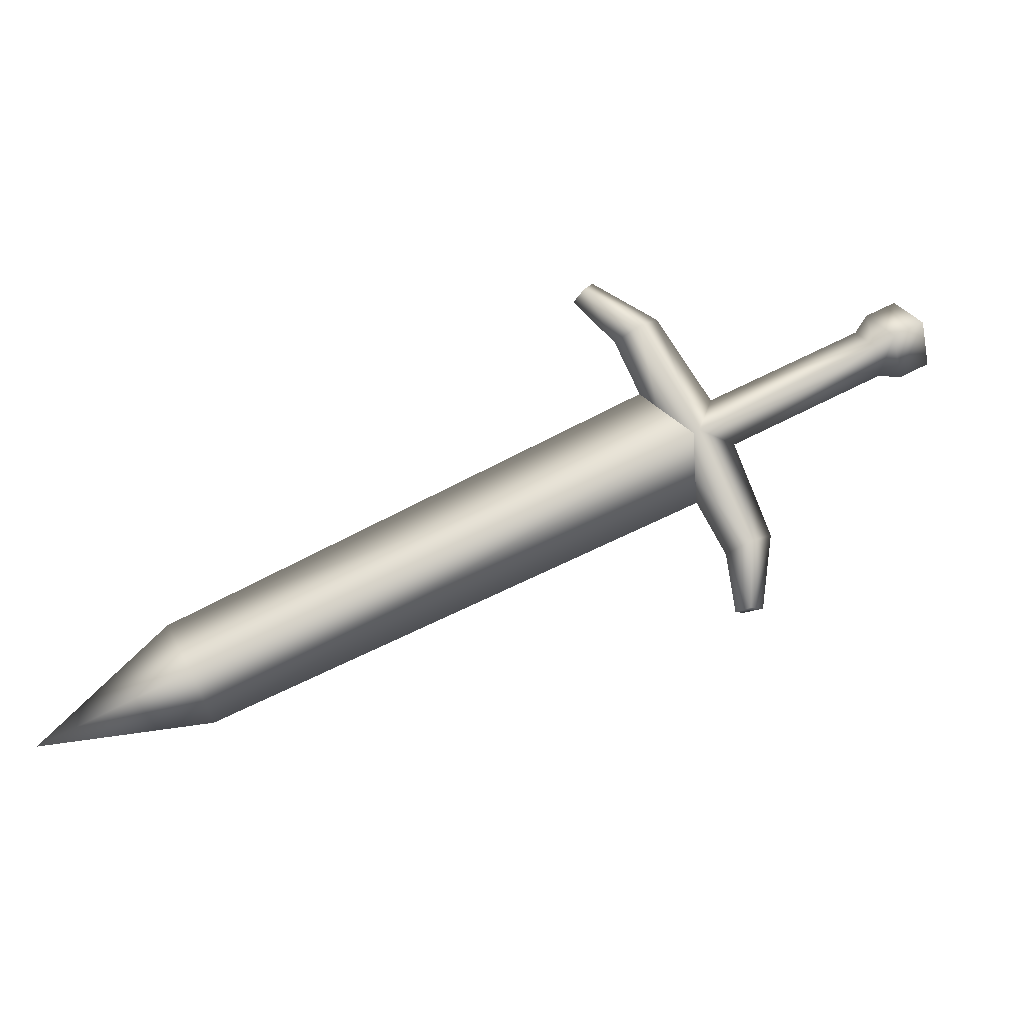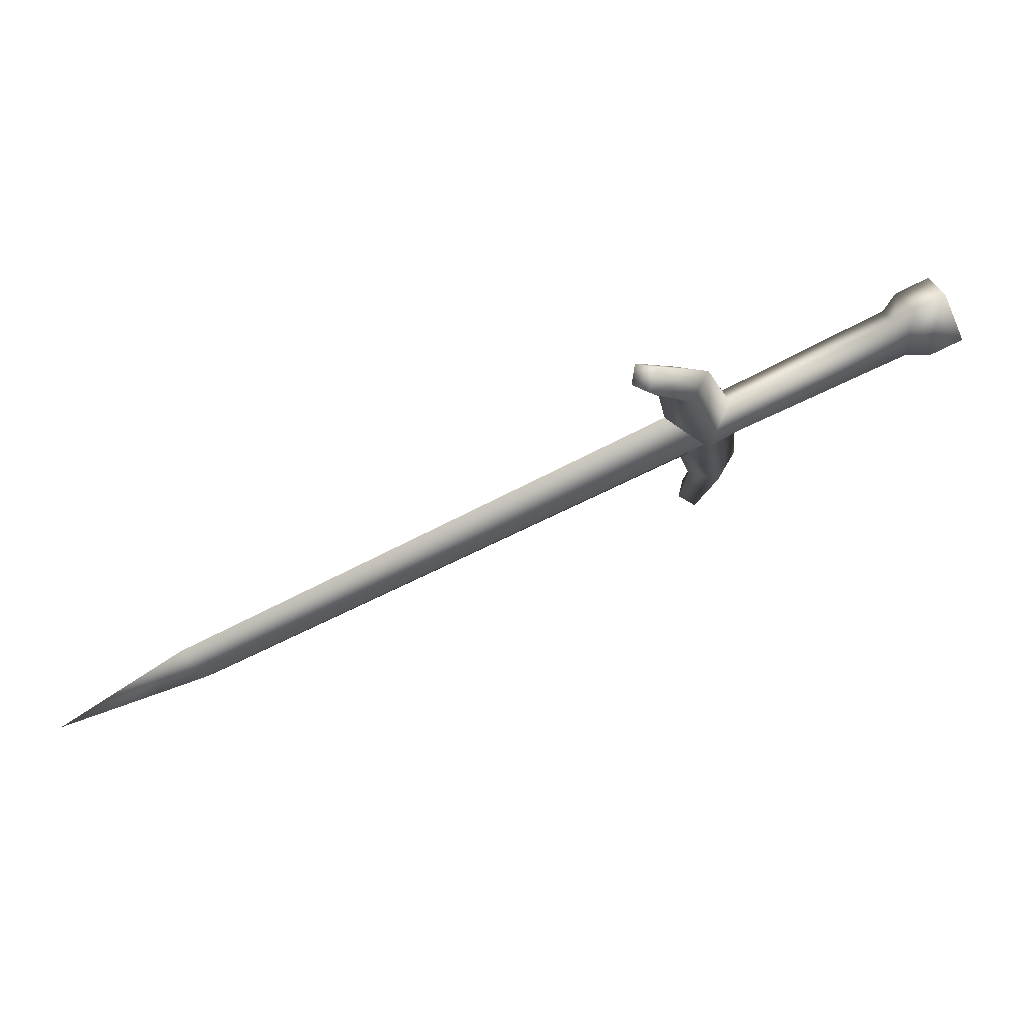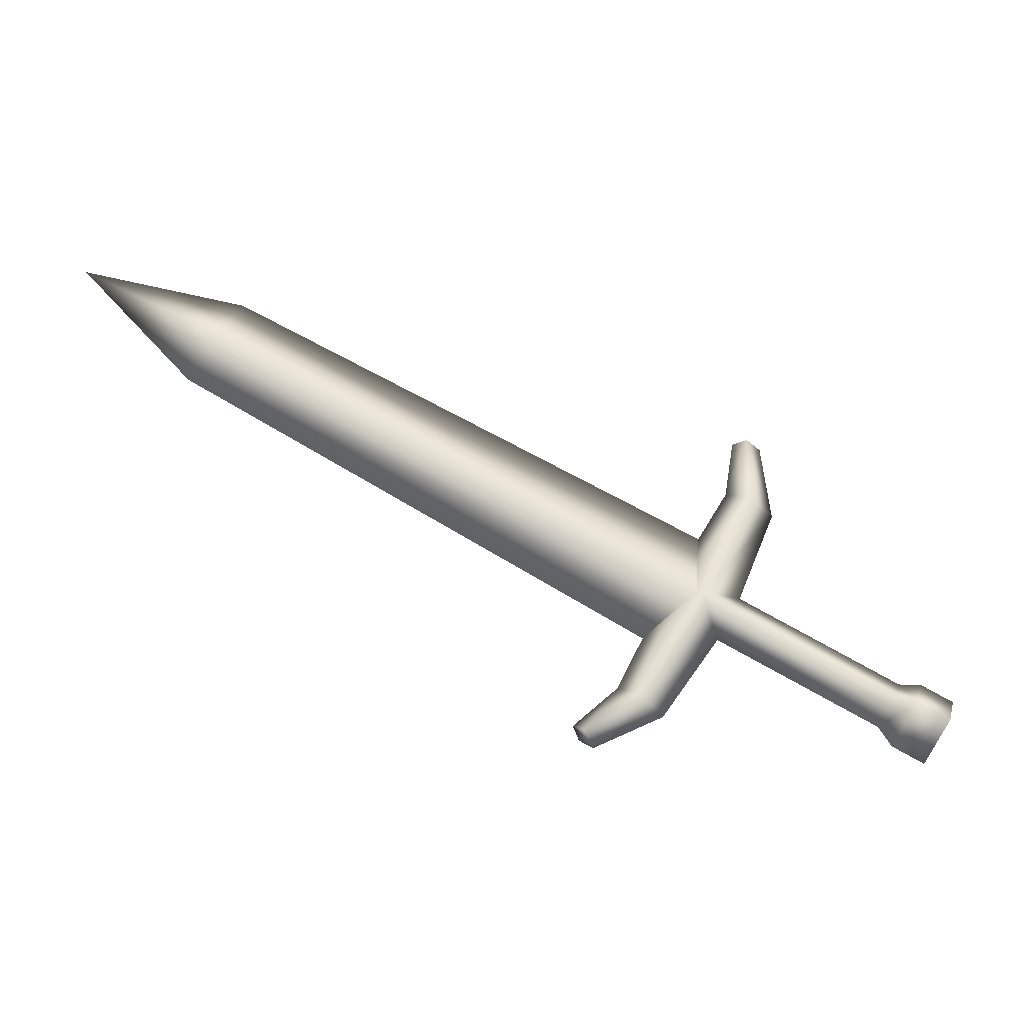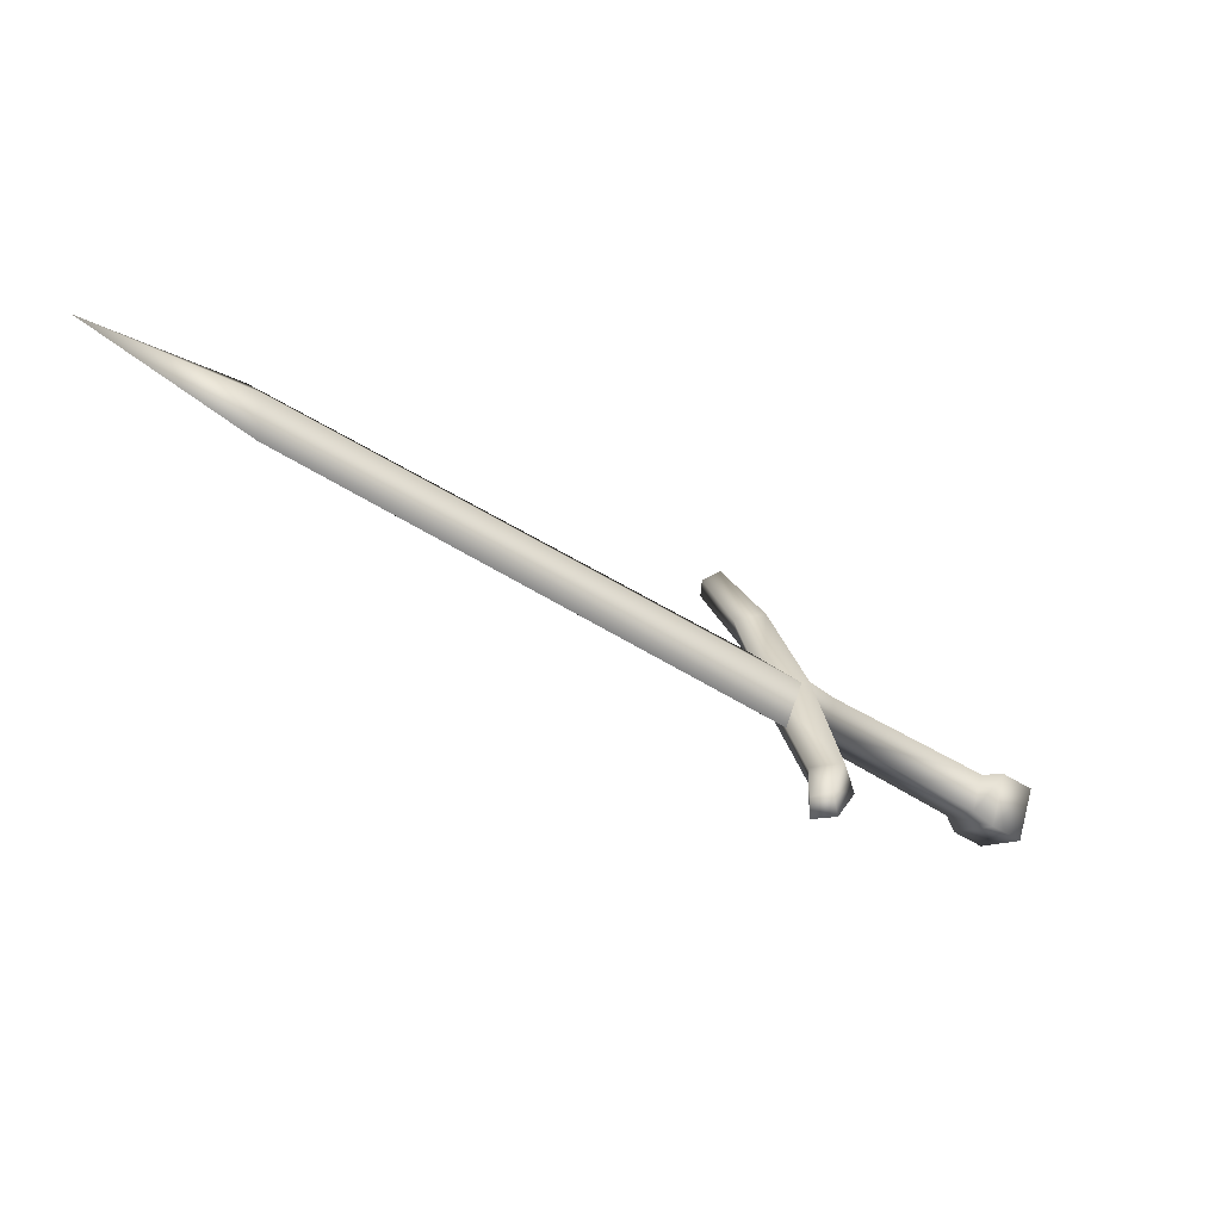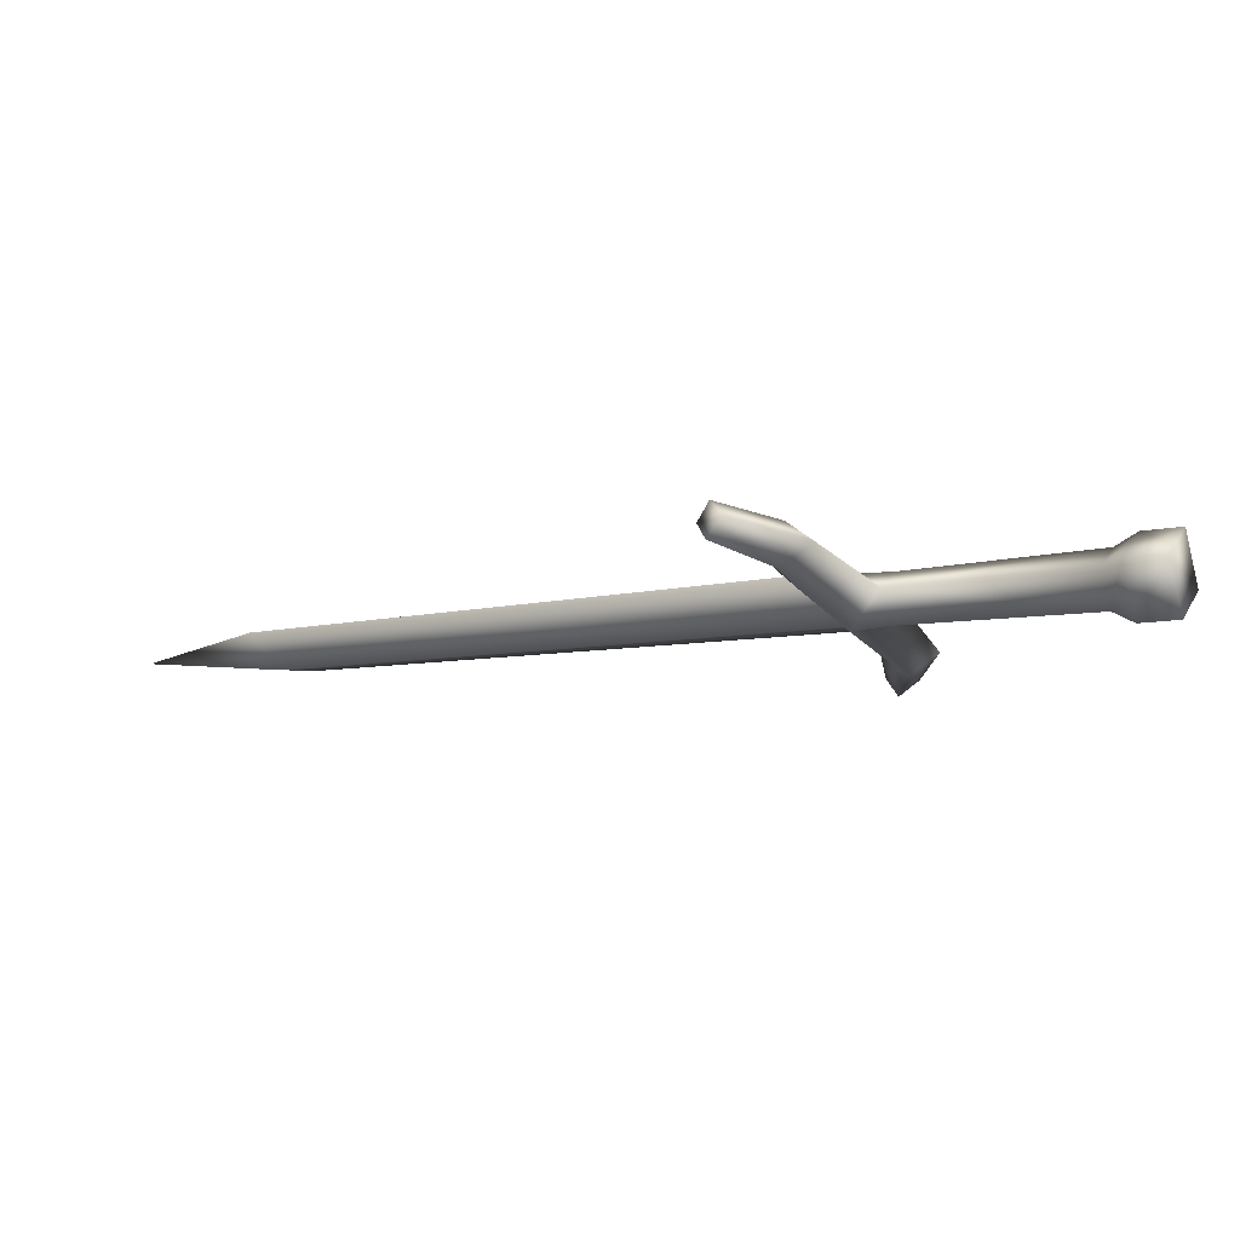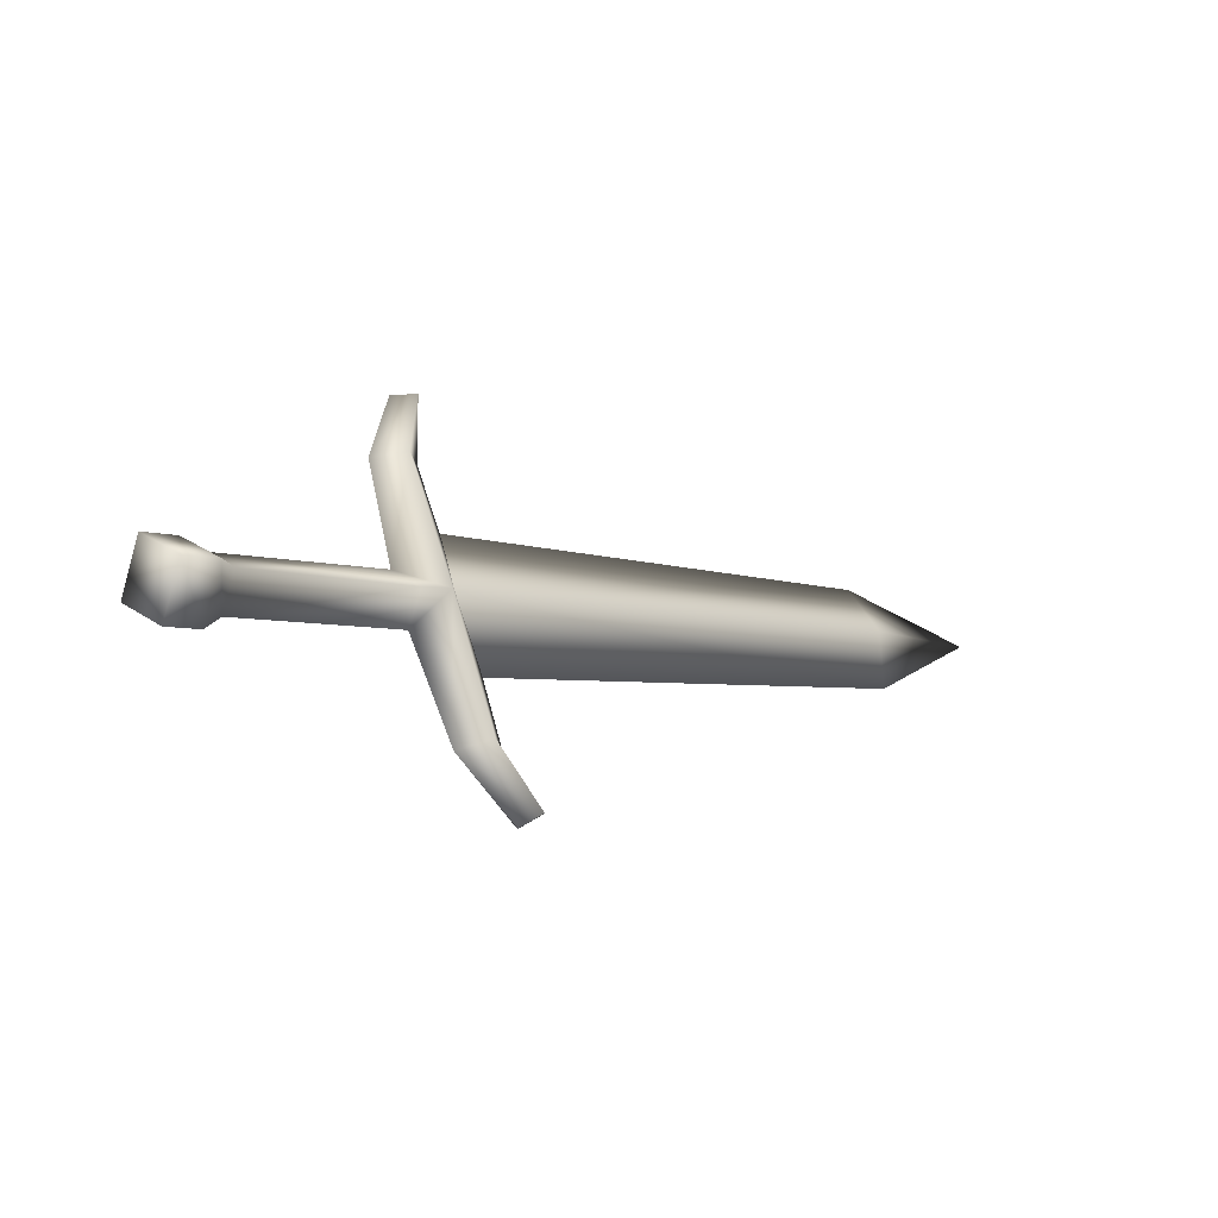
<metadata>
{"format":"obj","ext":"obj","renderer":"f3d","projection":"perspective","resolution":1024,"background":"white","views":[{"elev":-56.2,"azim":168.1,"up":"+Y"},{"elev":21.5,"azim":148.2,"up":"+Y"},{"elev":21.7,"azim":170.9,"up":"+Z"},{"elev":-3.5,"azim":121.5,"up":"+Z"},{"elev":-62.1,"azim":171.5,"up":"+Z"},{"elev":30.3,"azim":-67.4,"up":"+Y"}]}
</metadata>
<code>
v  -0.2291 0.3337 0.2628
v  -0.2889 0.3086 0.2383
v  -0.3569 0.2185 0.3213
v  -0.3248 0.2232 0.3546
v  -0.2955 0.1904 0.3475
v  -0.1918 0.2909 0.2552
v  -0.3575 0.1401 0.3938
v  -0.3348 0.1504 0.4143
v  -0.4903 0.4125 0.1411
v  -0.4696 0.4587 0.1477
v  -0.492 0.4807 0.1482
v  -0.5216 0.4148 0.1389
v  -0.532 0.5013 0.129
v  -0.5615 0.4354 0.1196
v  -0.3187 0.1321 0.4013
v  -0.3246 0.1858 0.3142
v  -0.2288 0.2865 0.2117
v  -0.3346 0.1205 0.382
v  -0.4916 0.4108 0.0726
v  -0.4693 0.4097 0.0947
v  -0.5315 0.4314 0.0533
v  -0.2312 0.2918 0.215
v  0.4091 -0.0355 0.5274
v  0.3671 -0.0628 0.5852
v  -0.2826 0.258 0.2852
v  0.5883 -0.1117 0.6317
v  -0.2315 0.3308 0.2572
v  0.4089 -0.0028 0.5628
v  -0.1258 0.4305 0.164
v  -0.0978 0.3964 0.1581
v  -0.1546 0.4293 0.1274
v  -0.0406 0.457 0.1324
v  -0.0541 0.4562 0.1031
v  -0.2639 0.3495 0.2436
v  -0.2473 0.352 0.1984
v  -0.4487 0.4559 0.1013
v  -0.4621 0.4768 0.0819
v  -0.502 0.4974 0.0627
v  -0.0308 0.4321 0.1255
v  -0.1256 0.3931 0.1235
v  -0.0404 0.4271 0.1001
v  -0.1801 0.3647 0.187
v  0.4509 0.0245 0.505
v  -0.2636 0.3064 0.197
o sword1_LOD003
g sword1_LOD003
f 1 2 3
f 3 4 1
f 4 5 6
f 6 1 4
f 3 7 8
f 8 4 3
f 9 10 11
f 11 12 9
f 12 11 13
f 13 14 12
f 5 4 8
f 8 15 5
f 16 17 6
f 6 5 16
f 3 16 18
f 18 7 3
f 9 12 19
f 19 20 9
f 12 14 21
f 21 19 12
f 5 15 18
f 18 16 5
f 22 23 24
f 24 25 22
f 23 26 24
f 27 25 24
f 24 28 27
f 28 24 26
f 29 1 6
f 6 30 29
f 31 29 32
f 32 33 31
f 10 34 35
f 35 36 10
f 36 37 11
f 11 10 36
f 37 38 13
f 13 11 37
f 30 39 32
f 32 29 30
f 17 35 31
f 31 40 17
f 40 30 6
f 6 17 40
f 31 33 41
f 41 40 31
f 20 19 37
f 37 36 20
f 19 21 38
f 38 37 19
f 30 40 41
f 41 39 30
f 22 42 43
f 43 23 22
f 23 43 26
f 27 28 43
f 43 42 27
f 28 26 43
f 9 2 34
f 34 10 9
f 29 31 35
f 35 1 29
f 7 18 15
f 15 8 7
f 39 41 33
f 33 32 39
f 2 1 34
f 34 1 35
f 20 44 2
f 2 9 20
f 2 17 16
f 16 3 2
f 20 36 35
f 35 44 20
f 44 17 2
f 35 17 44
f 38 21 14
f 14 13 38

</code>
